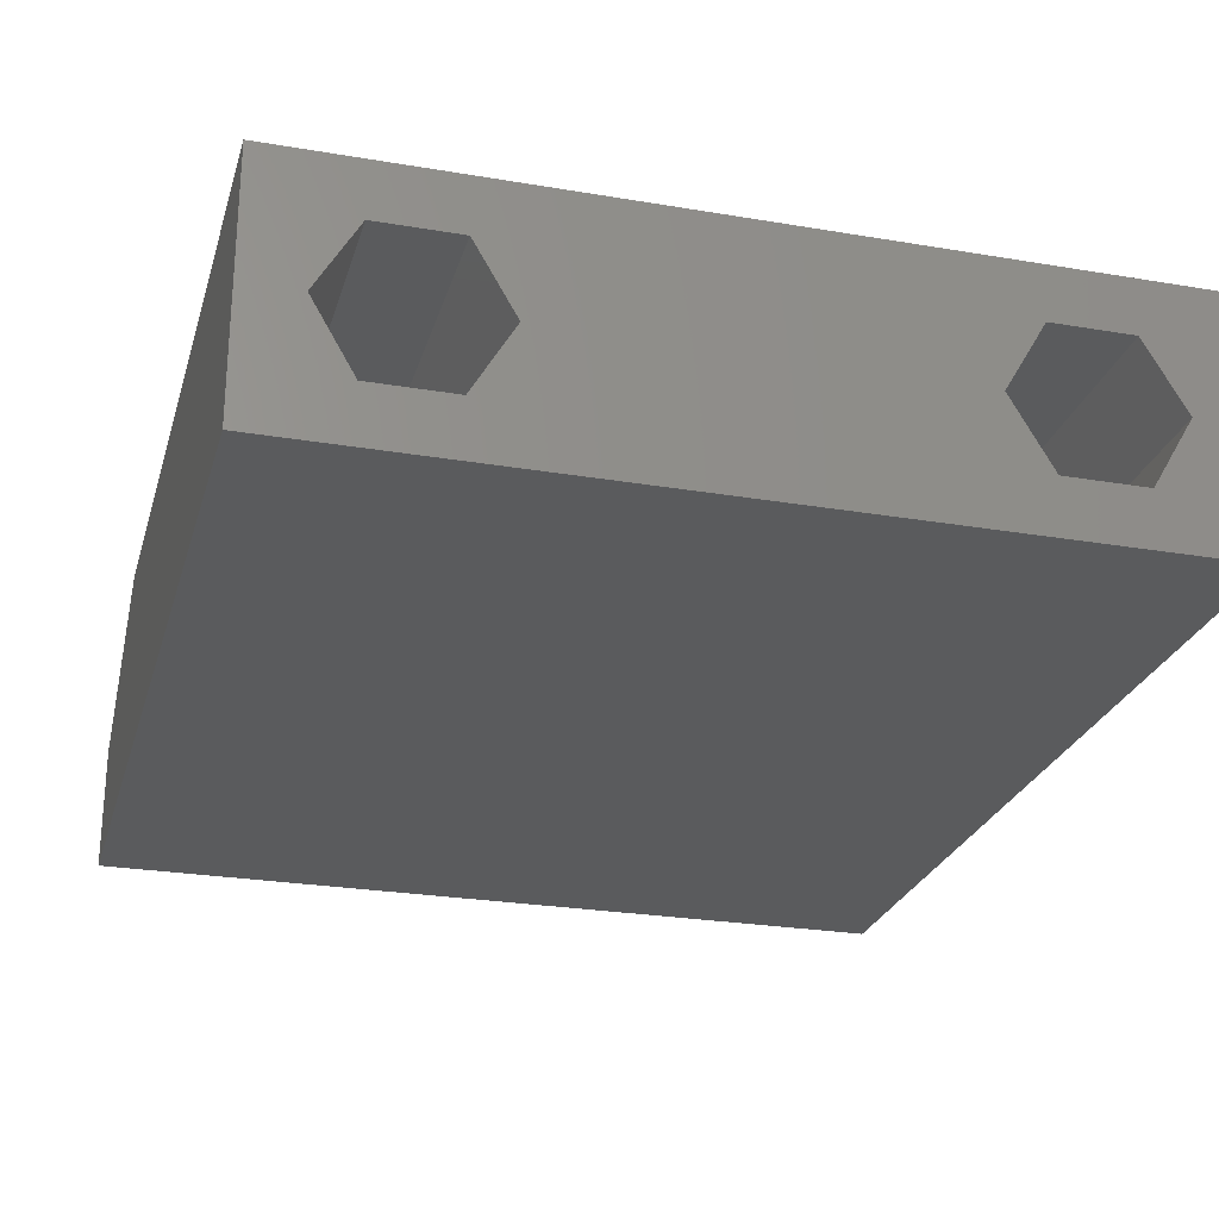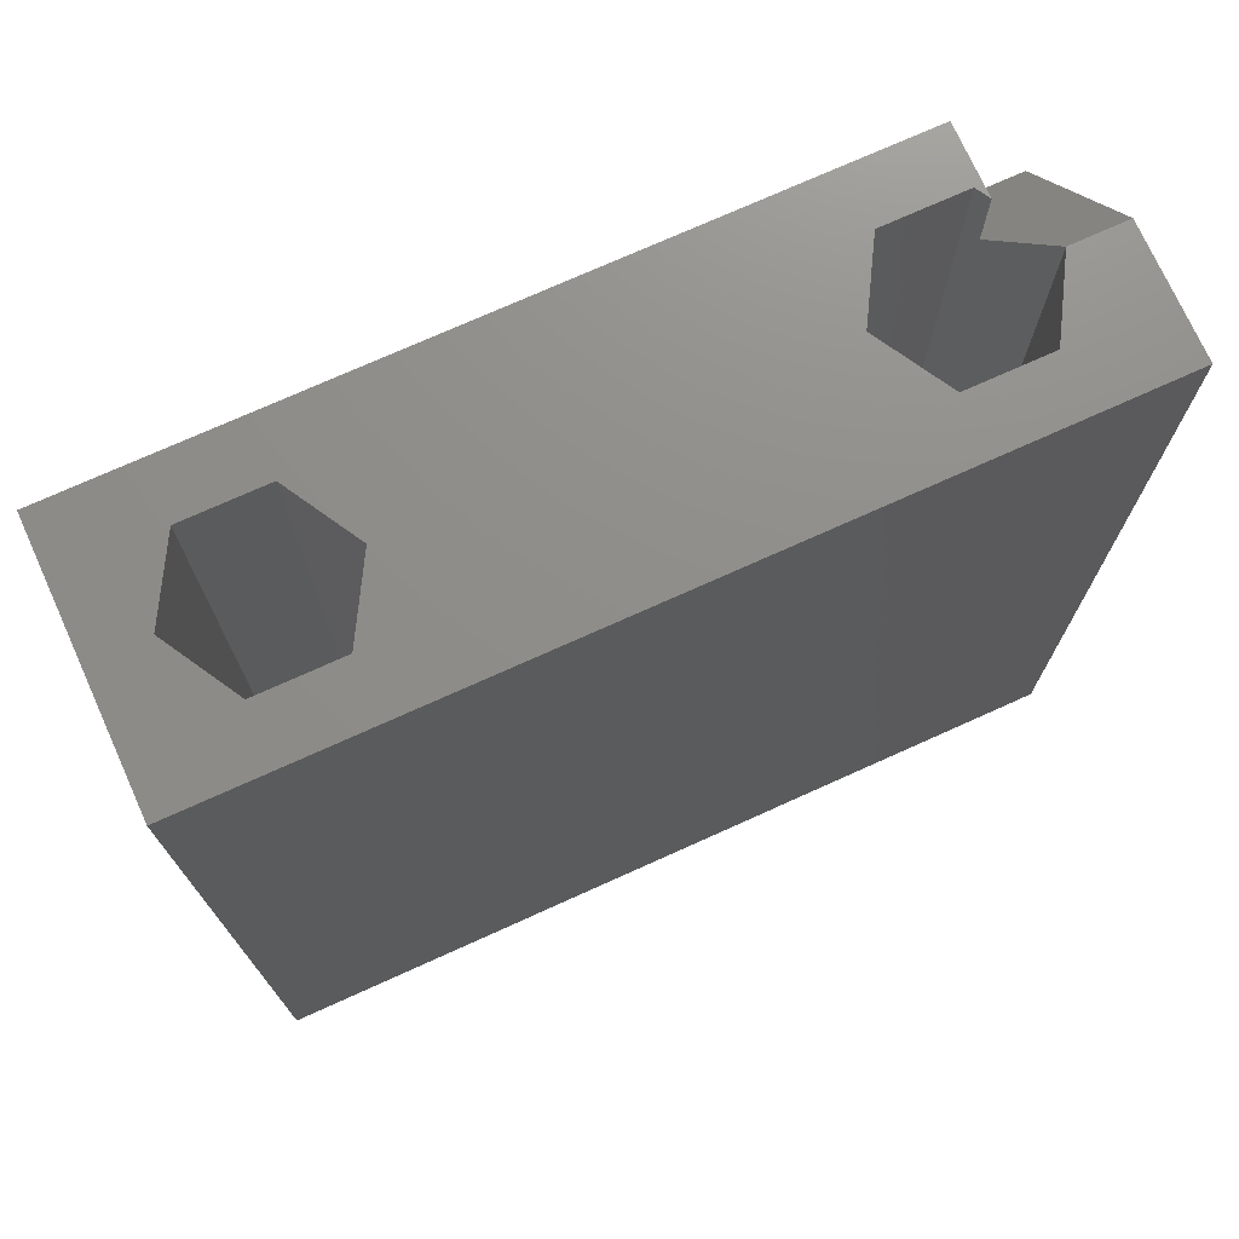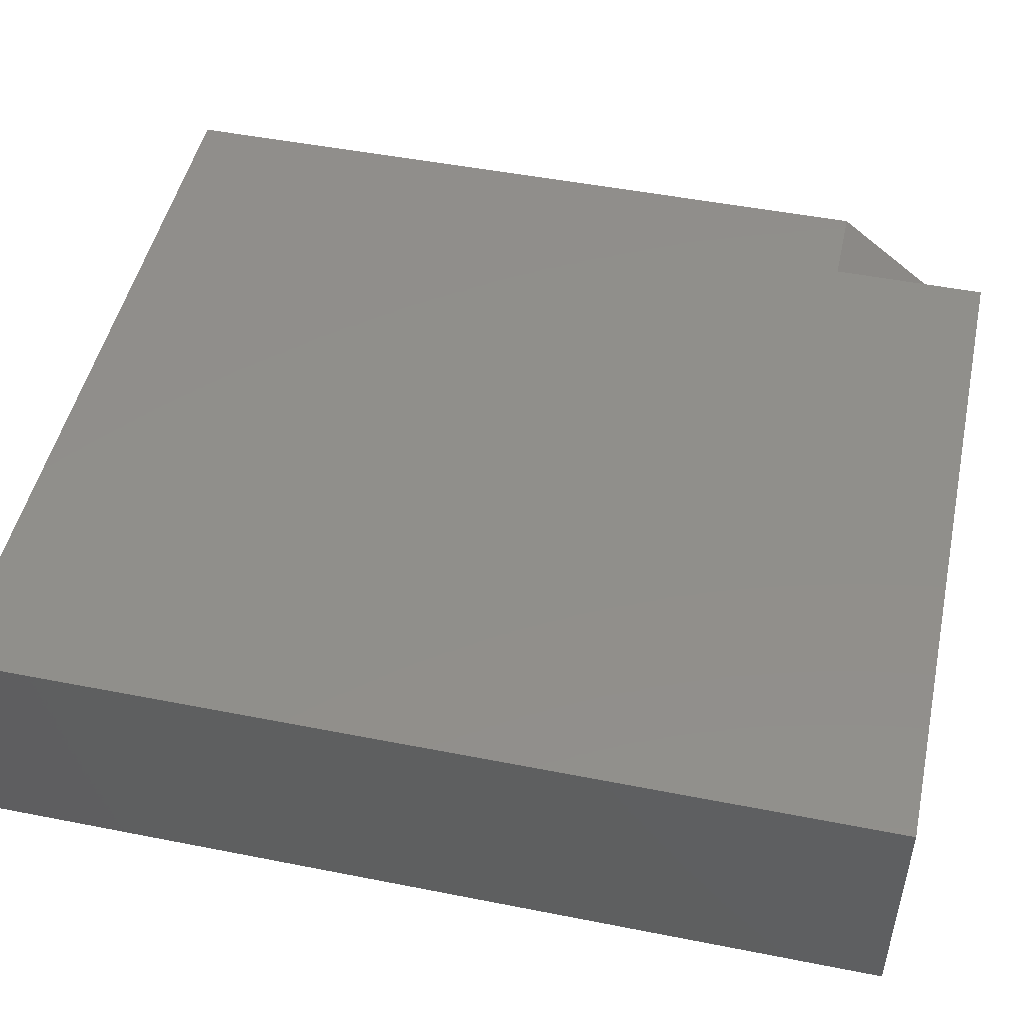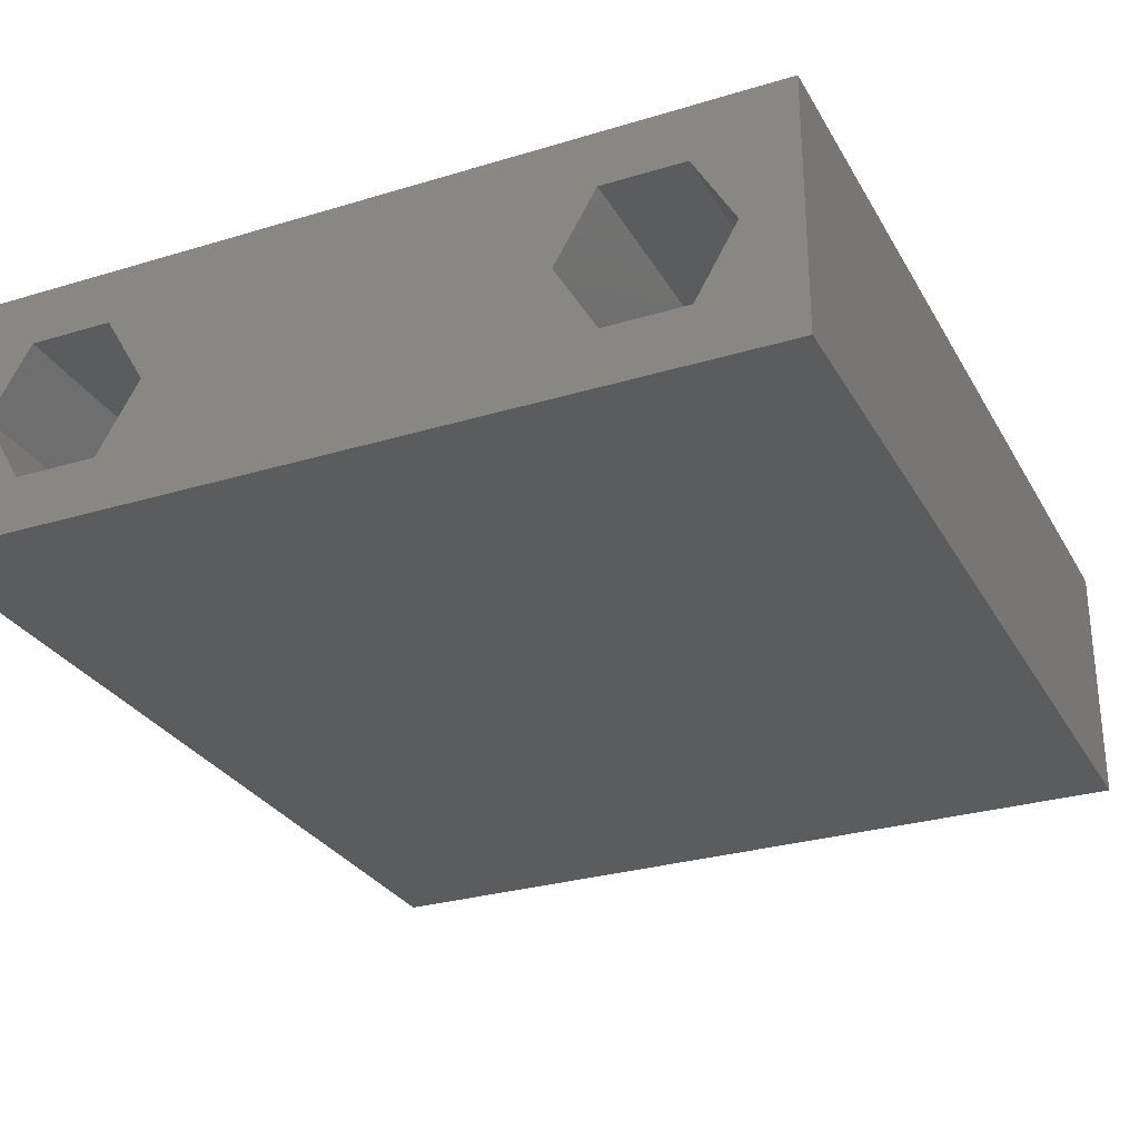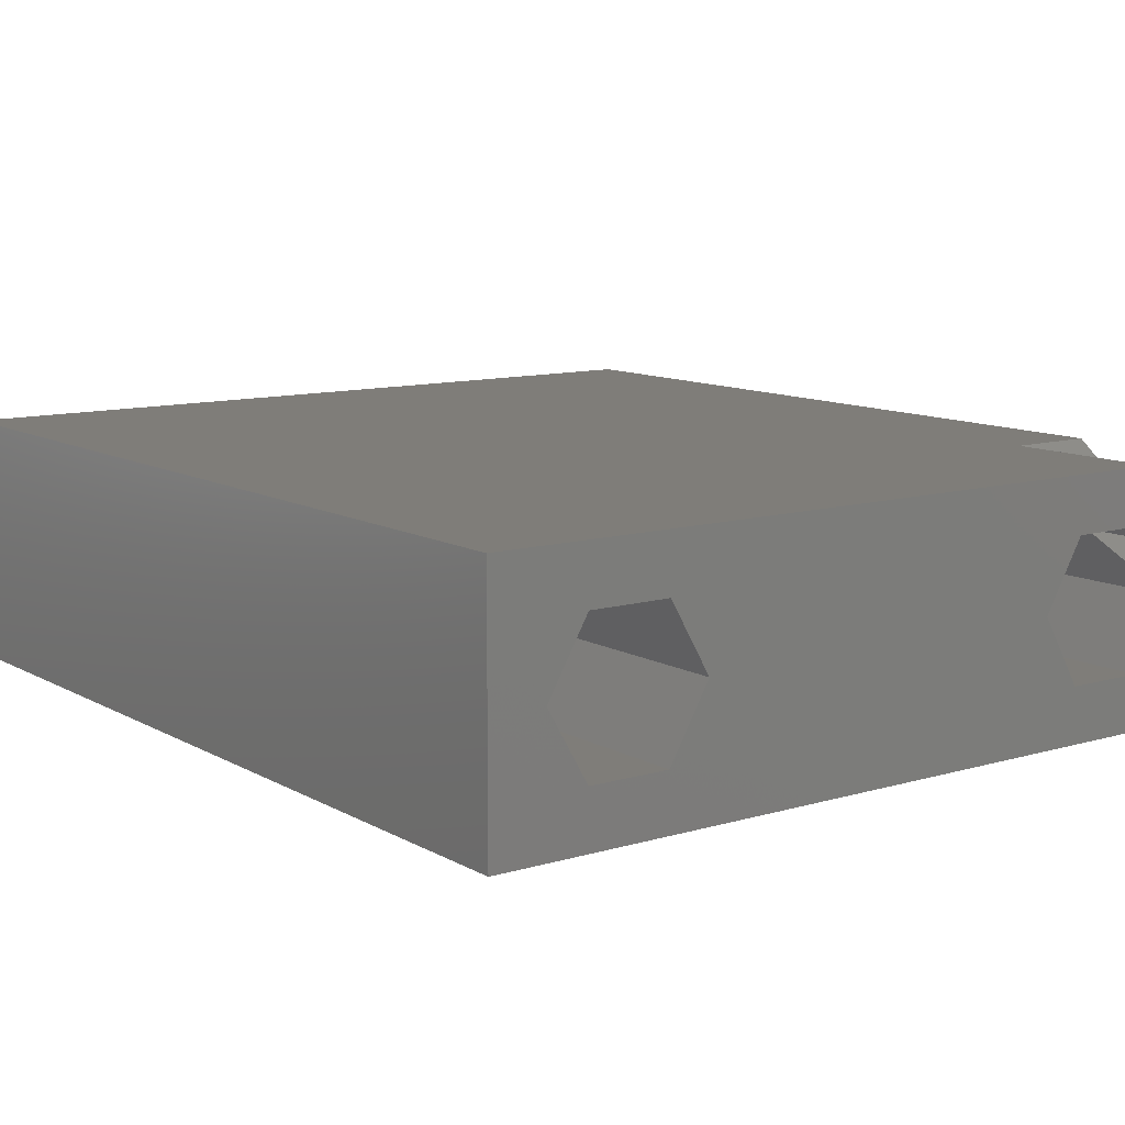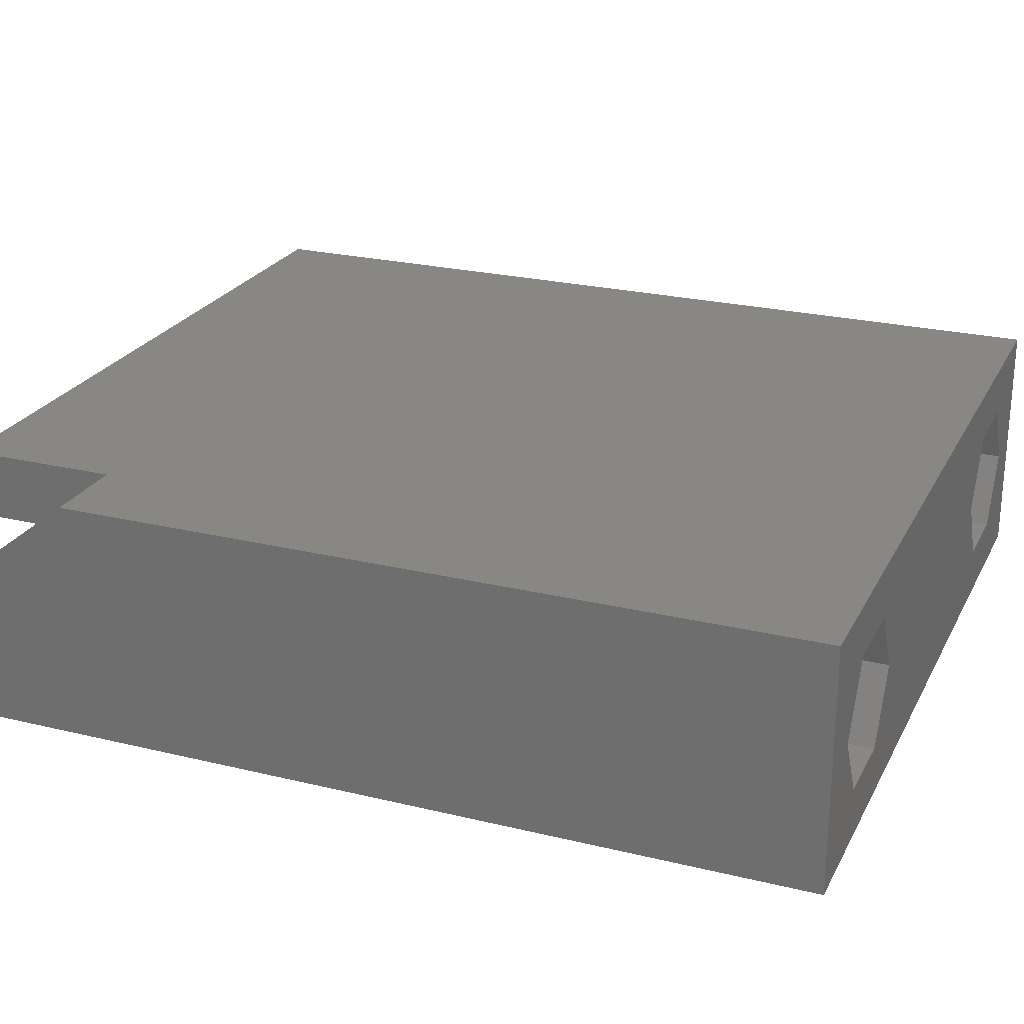
<metadata>
{"format":"stl","ext":"stl","renderer":"f3d","projection":"perspective","resolution":1024,"background":"white","views":[{"elev":-25.6,"azim":164.8,"up":"+Y"},{"elev":73.7,"azim":-24.3,"up":"+Z"},{"elev":48.7,"azim":-77.6,"up":"+Y"},{"elev":-28.8,"azim":-155.6,"up":"+Y"},{"elev":10.8,"azim":-36.3,"up":"+Y"},{"elev":24.2,"azim":111.9,"up":"+Y"}]}
</metadata>
<code>
# stl→obj: 37 verts, 78 faces
v 34.7 37.66 34.25
v 34.7 37.66 31.77
v 34.7 40.03 34.25
v 34.7 40.03 28.73
v 37.7 40.03 28.73
v 35.81 35.73 34.25
v 37.7 35.73 34.25
v 37.7 40.03 2.251
v 37.7 31.43 2.251
v 37.7 31.43 34.25
v 34.43 33.33 34.25
v 31.66 33.33 34.25
v 15.43 33.33 34.25
v 16.81 35.73 34.25
v 30.27 35.73 34.25
v 15.43 38.13 34.25
v 31.66 38.13 34.25
v 34.43 38.13 34.25
v 9.385 40.03 34.25
v 12.66 38.13 34.25
v 11.27 35.73 34.25
v 9.385 31.43 34.25
v 12.66 33.33 34.25
v 35.81 35.73 2.251
v 34.43 38.13 2.251
v 34.43 33.33 2.251
v 31.66 33.33 2.251
v 31.66 38.13 2.251
v 30.27 35.73 2.251
v 11.27 35.73 2.251
v 12.66 38.13 2.251
v 12.66 33.33 2.251
v 15.43 33.33 2.251
v 16.81 35.73 2.251
v 15.43 38.13 2.251
v 9.385 31.43 2.251
v 9.385 40.03 2.251
f 1 2 3
f 3 2 4
f 4 2 5
f 5 2 6
f 5 6 7
f 5 7 8
f 8 7 9
f 9 7 10
f 6 11 7
f 7 11 10
f 10 11 12
f 10 12 13
f 13 12 14
f 14 12 15
f 14 15 16
f 16 15 17
f 16 17 3
f 3 17 18
f 3 18 1
f 3 19 16
f 16 19 20
f 20 19 21
f 21 19 22
f 21 22 23
f 23 22 13
f 13 22 10
f 6 2 24
f 24 2 25
f 25 2 18
f 18 2 1
f 26 27 11
f 11 27 12
f 24 26 6
f 6 26 11
f 28 25 17
f 17 25 18
f 29 28 15
f 15 28 17
f 27 29 12
f 12 29 15
f 30 31 21
f 21 31 20
f 32 30 23
f 23 30 21
f 33 32 13
f 13 32 23
f 34 33 14
f 14 33 13
f 35 34 16
f 16 34 14
f 31 35 20
f 20 35 16
f 36 9 22
f 22 9 10
f 37 36 19
f 19 36 22
f 5 8 4
f 4 8 37
f 4 37 19
f 19 3 4
f 31 37 35
f 35 37 8
f 35 8 28
f 28 8 25
f 25 8 24
f 24 8 9
f 24 9 26
f 26 9 27
f 27 9 36
f 27 36 33
f 33 36 32
f 32 36 30
f 30 36 37
f 30 37 31
f 27 33 29
f 29 33 34
f 29 34 28
f 28 34 35

</code>
